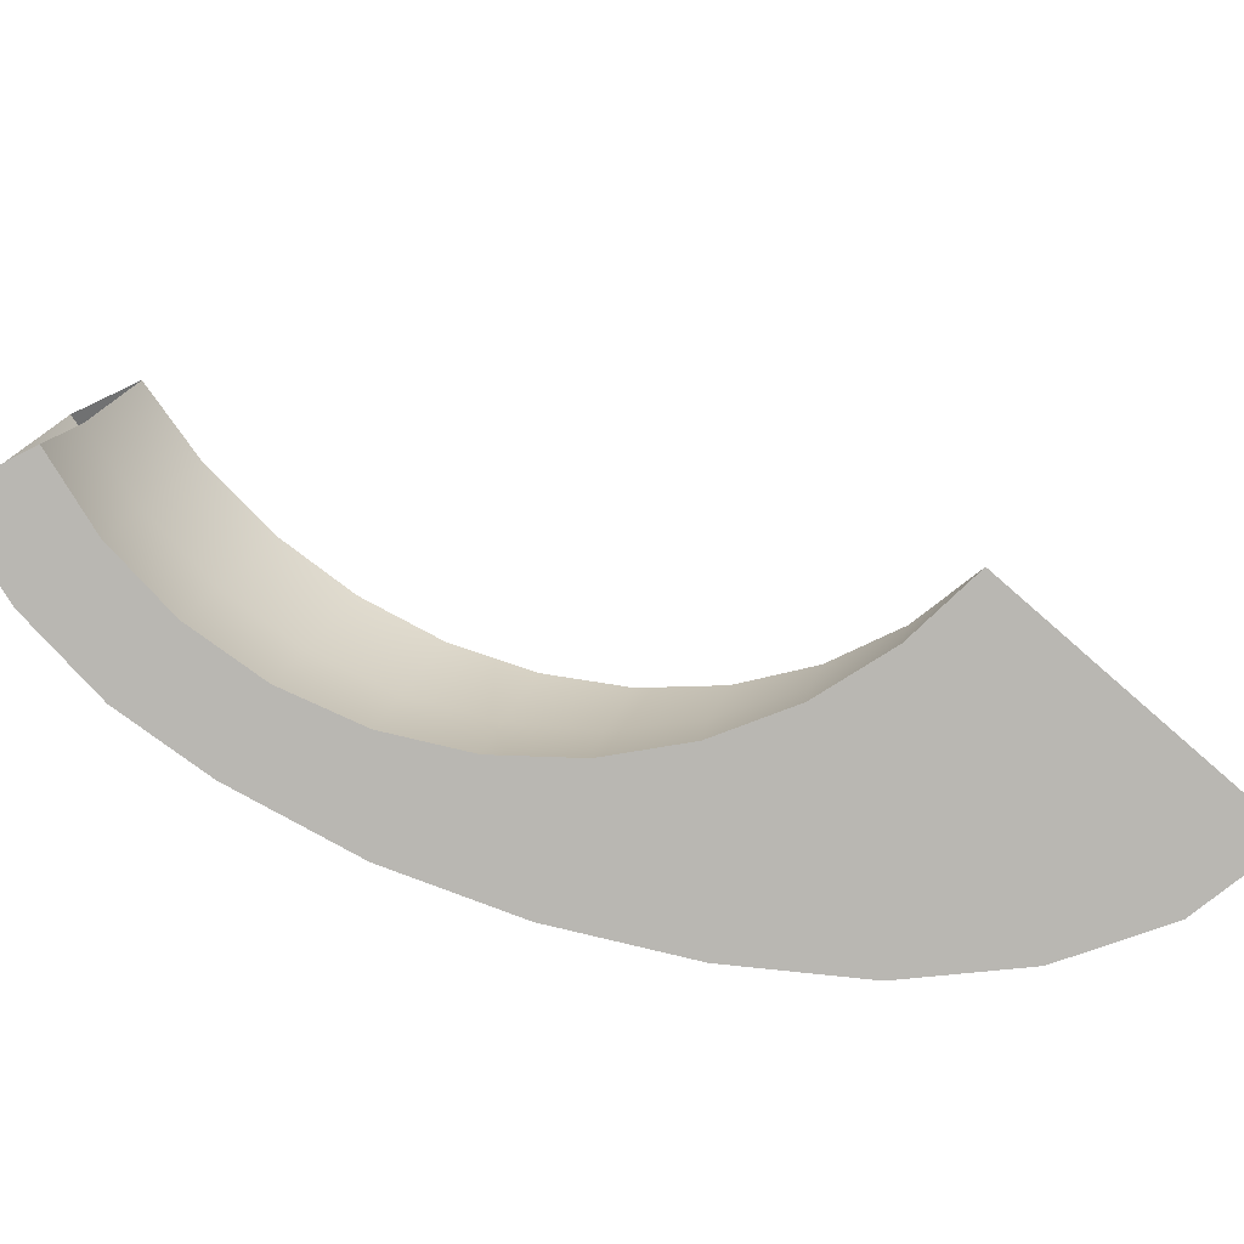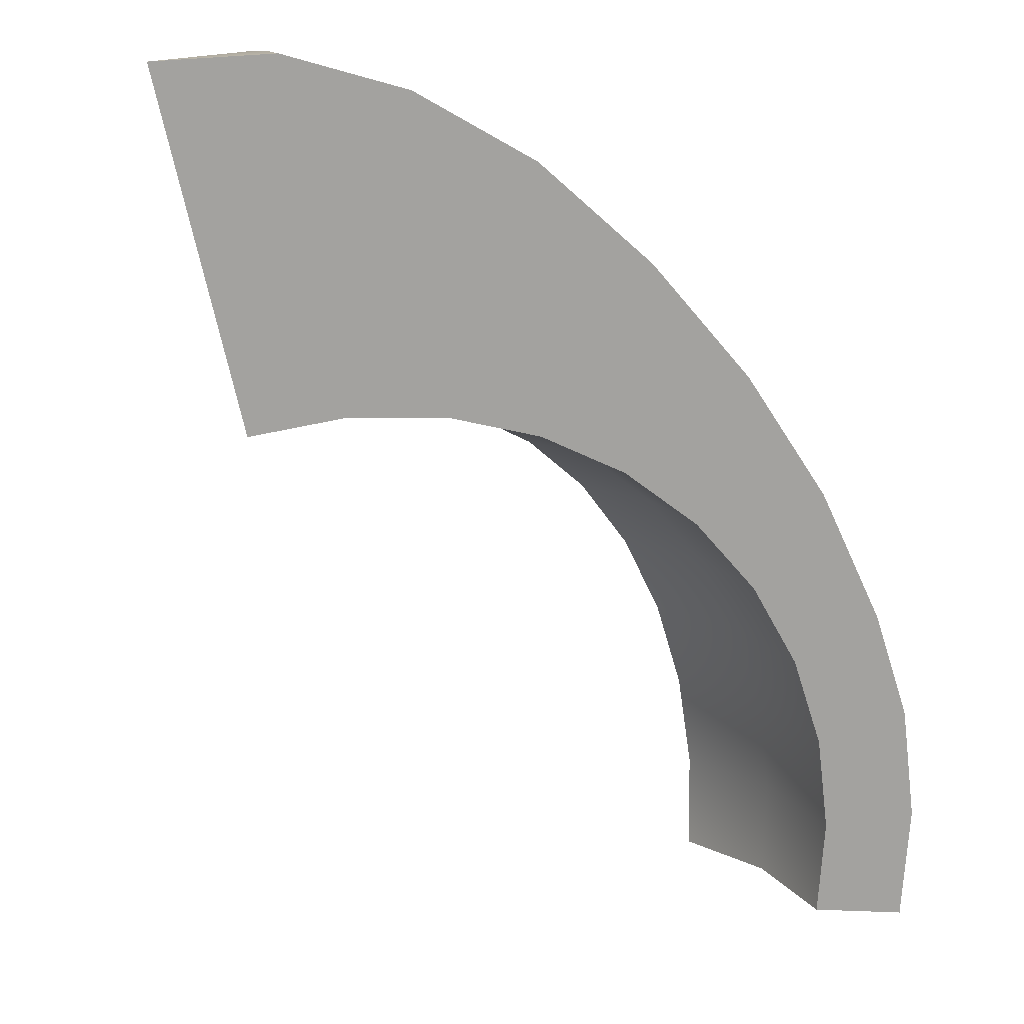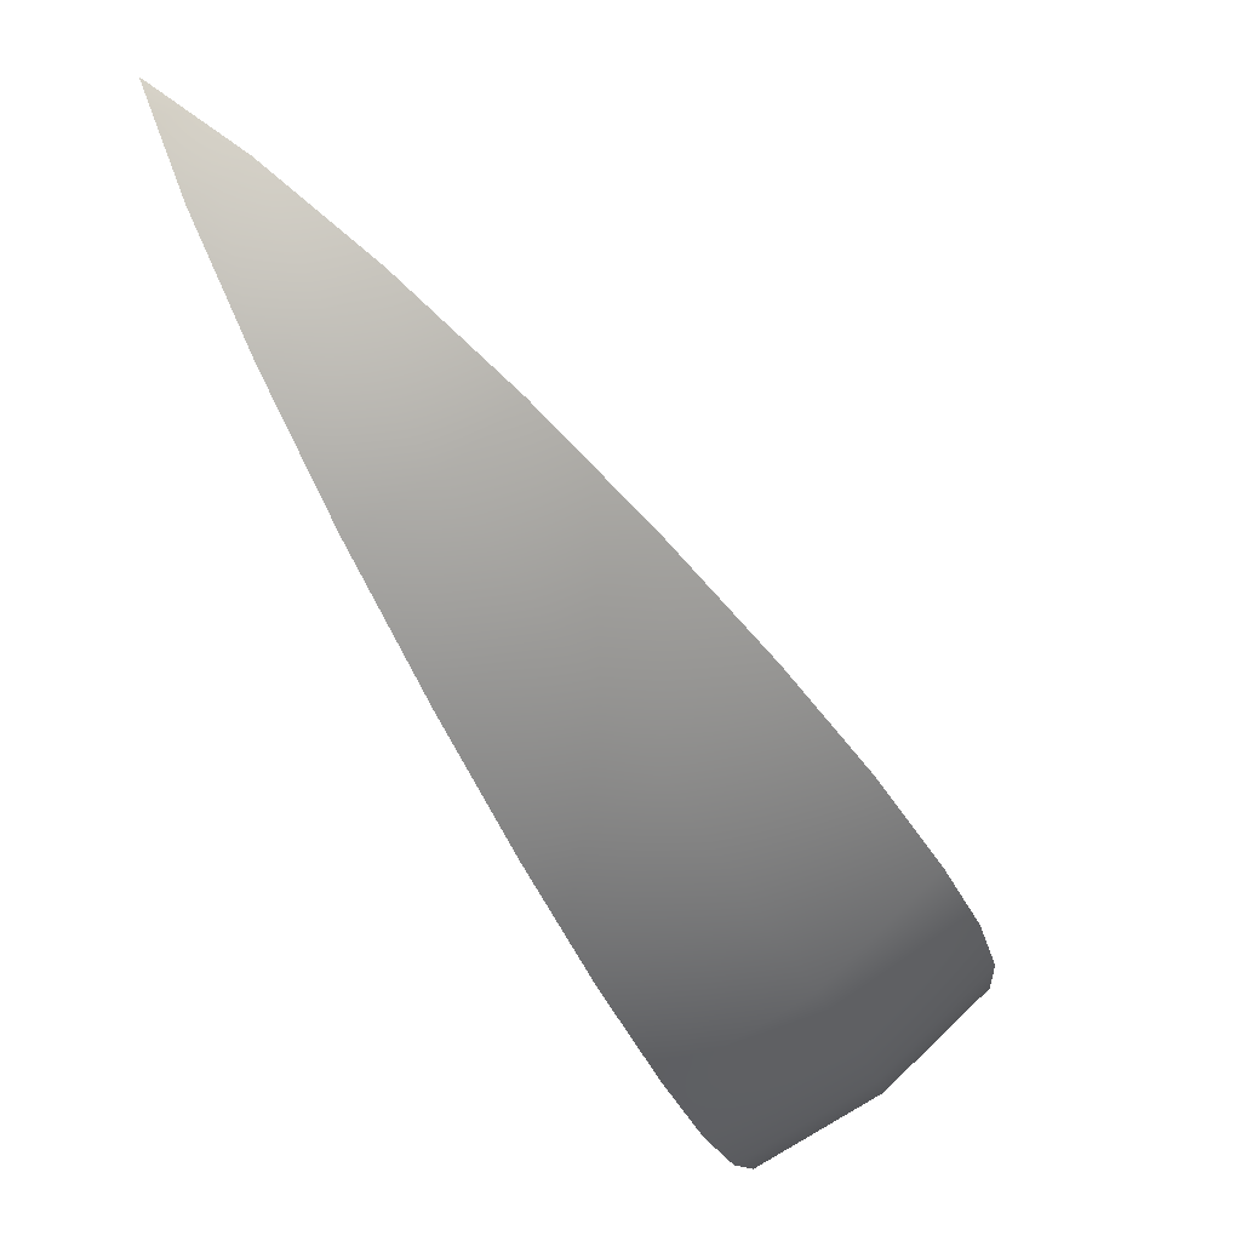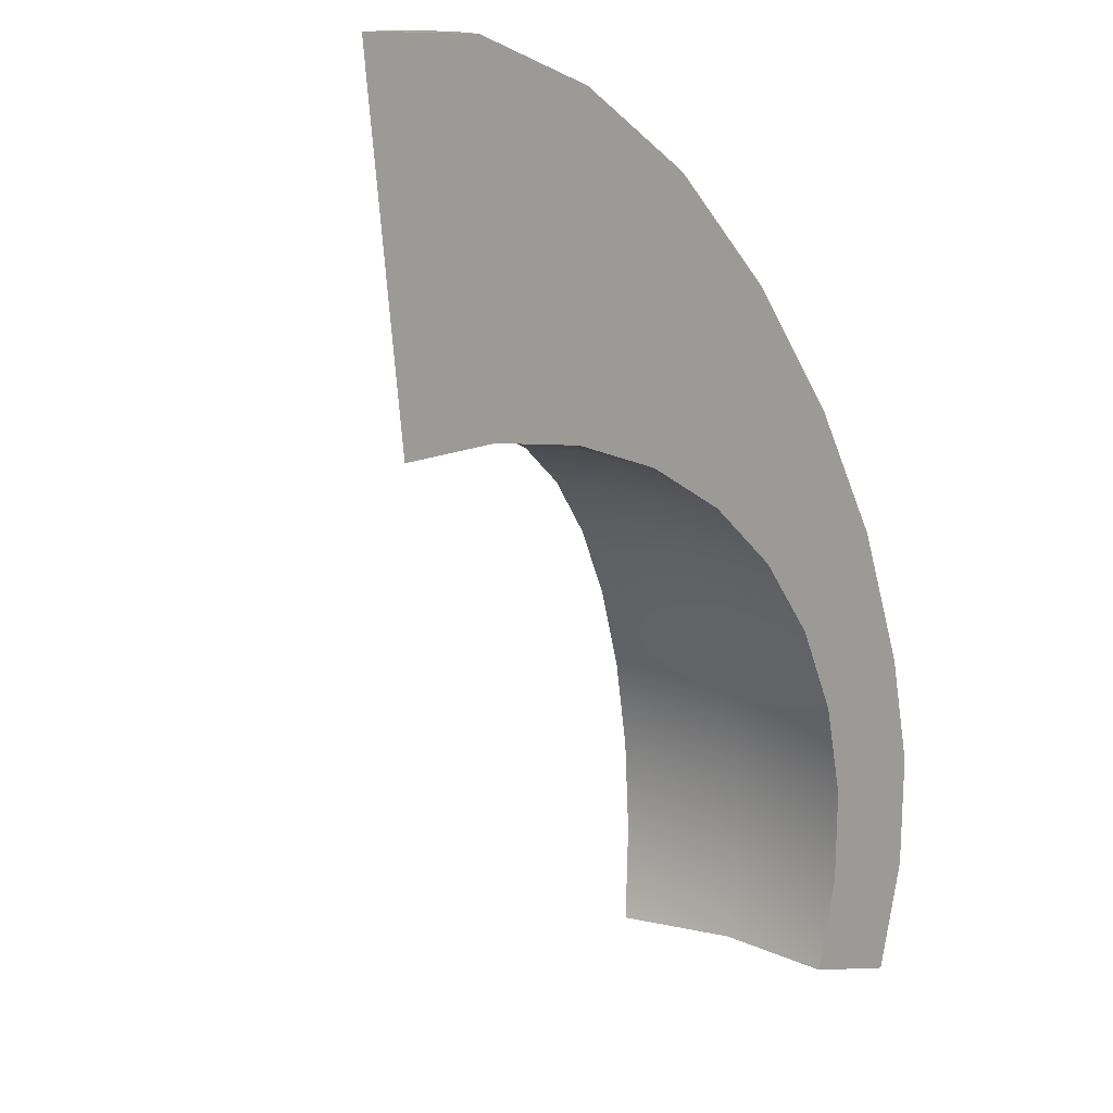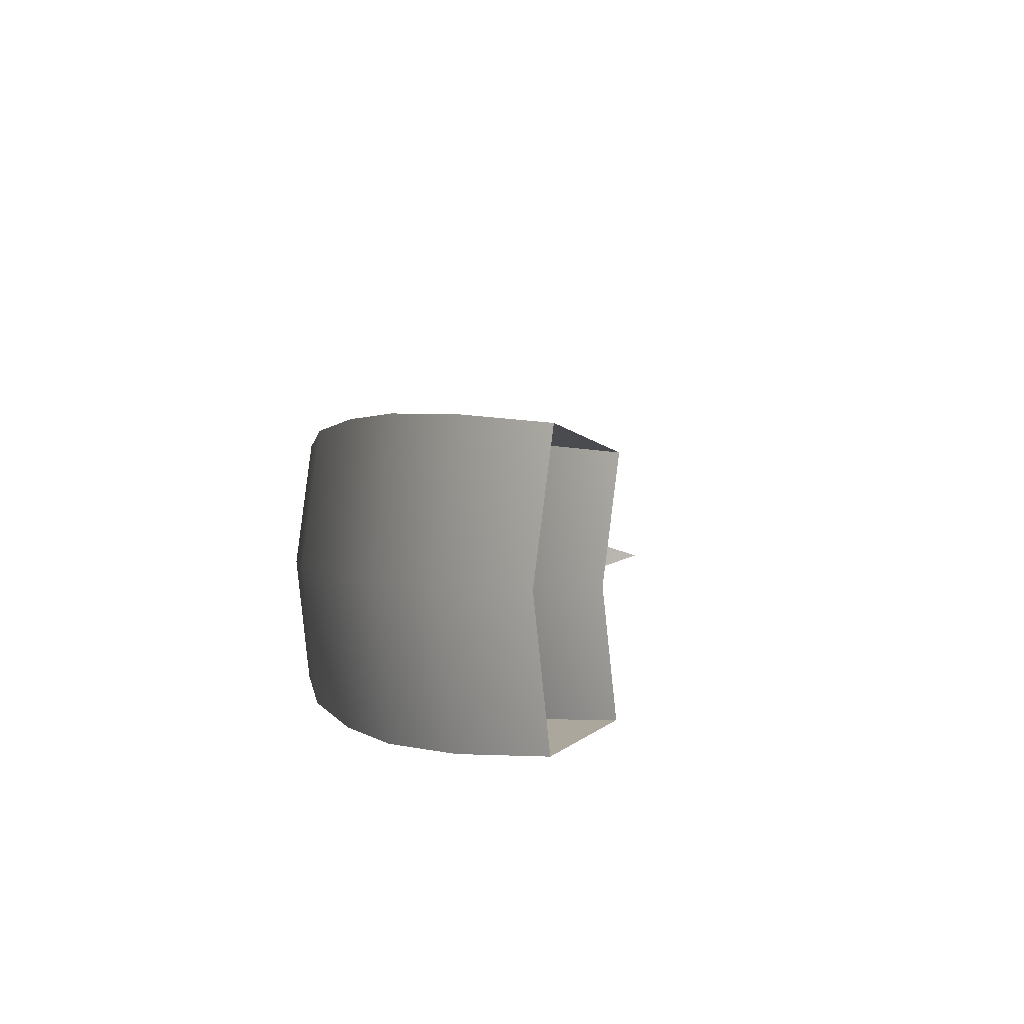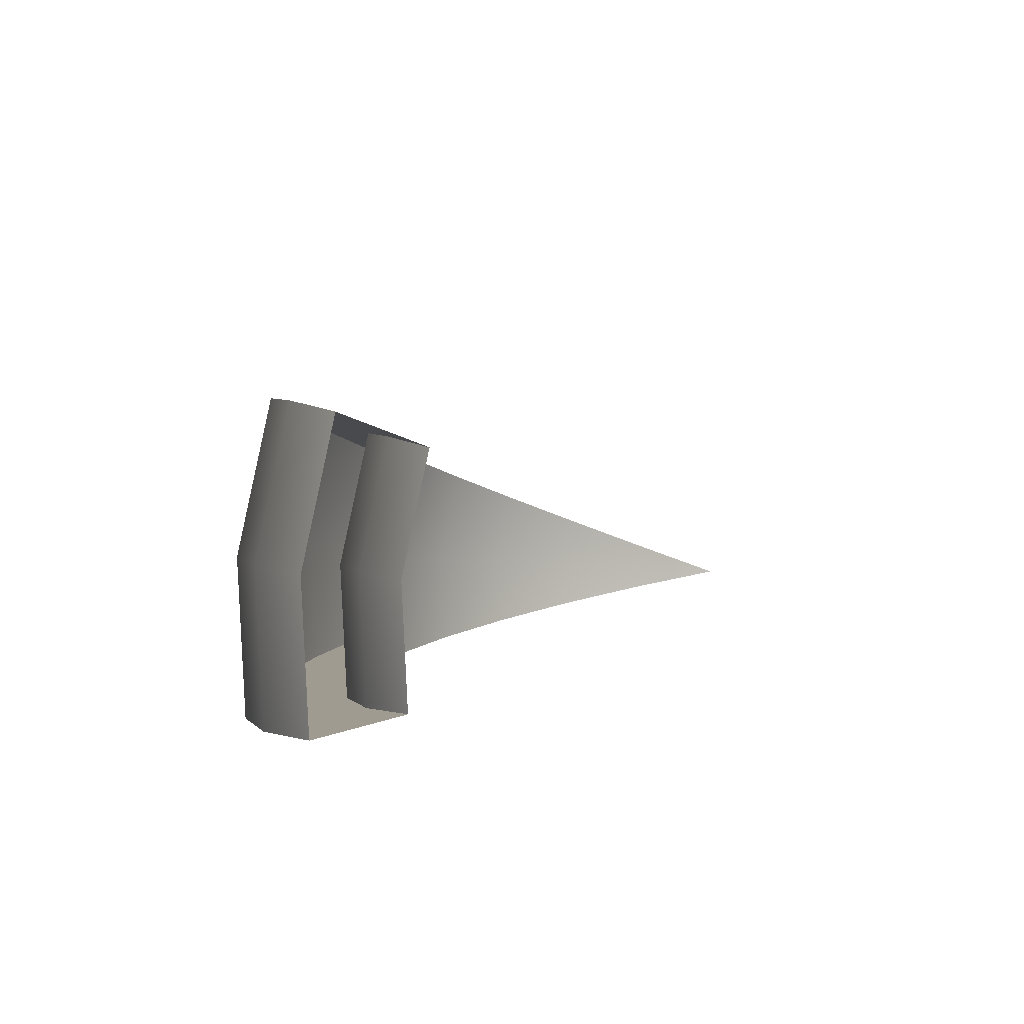
<metadata>
{"format":"obj","ext":"obj","renderer":"f3d","projection":"perspective","resolution":1024,"background":"white","views":[{"elev":-69.4,"azim":32.4,"up":"+Z"},{"elev":3.8,"azim":158.2,"up":"+Y"},{"elev":72.5,"azim":-116.9,"up":"+Y"},{"elev":1.5,"azim":133.1,"up":"+Y"},{"elev":13.1,"azim":-46.9,"up":"+Z"},{"elev":12.5,"azim":-27.2,"up":"+Z"}]}
</metadata>
<code>
g default
v 1.106 1.509 -0.4547
v 0.8808 1.467 -0.4115
v 0.6533 1.364 -0.3595
v 0.4309 1.203 -0.3
v 0.2291 1.01 -0.2394
v 0.05724 0.7978 -0.1812
v -0.08154 0.5643 -0.1254
v -0.1642 0.3736 -0.08493
v -0.2077 0.1696 -0.04904
v -0.2106 -0.04002 -0.01911
v 0.9114 1.477 -0.3086
v 1.121 1.514 -0.4022
v 0.6976 1.379 -0.21
v 0.4873 1.221 -0.1097
v 0.2955 1.032 -0.01568
v 0.131 0.8223 0.06741
v -0.003244 0.5903 0.1385
v -0.08433 0.4001 0.1842
v -0.1295 0.1956 0.2149
v -0.1369 -0.0155 0.2295
v 1.104 1.499 -0.5087
v 0.8767 1.447 -0.5176
v 0.6474 1.336 -0.5135
v 0.4234 1.167 -0.496
v 0.2203 0.9679 -0.4699
v 0.04743 0.7514 -0.4373
v -0.09195 0.515 -0.3973
v -0.1748 0.3234 -0.3622
v -0.2182 0.1203 -0.3209
v -0.2205 -0.08643 -0.2752
v 1.316 1.479 -0.4853
v 0.9506 0.9092 -0.3448
v 0.9636 0.9135 -0.301
v 0.7765 0.9156 -0.3169
v 0.802 0.9241 -0.231
v 0.6053 0.8878 -0.2846
v 0.6423 0.9001 -0.16
v 0.4436 0.8269 -0.2493
v 0.4906 0.8425 -0.09069
v 0.2975 0.7352 -0.2122
v 0.3528 0.7536 -0.02572
v 0.1727 0.6162 -0.1748
v 0.2341 0.6366 0.03238
v 0.07394 0.4745 -0.1385
v 0.1392 0.4962 0.0814
v 0.005097 0.3156 -0.1048
v 0.07162 0.3378 0.1194
v -0.03123 0.1456 -0.0749
v 0.03401 0.1673 0.145
v -0.03364 -0.02904 -0.04995
v 0.02782 -0.008604 0.1572
v 0.9489 0.9011 -0.3898
v 0.7731 0.8996 -0.4053
v 0.6004 0.8646 -0.4129
v 0.4373 0.7973 -0.4126
v 0.2901 0.7004 -0.4043
v 0.1645 0.5775 -0.3882
v 0.06526 0.4335 -0.3651
v -0.003756 0.2738 -0.3358
v -0.03991 0.1045 -0.3015
v -0.04182 -0.06772 -0.2634
v 1.121 0.8689 -0.3673
g FoodLUpperCaninesOverbite
f 1 21 22 2
f 12 1 2 11
f 2 22 23 3
f 11 2 3 13
f 3 23 24 4
f 13 3 4 14
f 4 24 25 5
f 14 4 5 15
f 5 25 26 6
f 15 5 6 16
f 6 26 27 7
f 16 6 7 17
f 7 27 28 8
f 17 7 8 18
f 8 28 29 9
f 18 8 9 19
f 9 29 30 10
f 19 9 10 20
f 21 1 31
f 1 12 31
f 32 34 53 52
f 33 35 34 32
f 34 36 54 53
f 35 37 36 34
f 36 38 55 54
f 37 39 38 36
f 38 40 56 55
f 39 41 40 38
f 40 42 57 56
f 41 43 42 40
f 42 44 58 57
f 43 45 44 42
f 44 46 59 58
f 45 47 46 44
f 46 48 60 59
f 47 49 48 46
f 48 50 61 60
f 49 51 50 48
f 52 62 32
f 32 62 33
f 30 29 60 61
f 29 28 59 60
f 28 27 58 59
f 27 26 57 58
f 26 25 56 57
f 25 24 55 56
f 24 23 54 55
f 23 22 53 54
f 22 21 52 53
f 21 31 62 52
f 31 12 33 62
f 12 11 35 33
f 11 13 37 35
f 13 14 39 37
f 14 15 41 39
f 15 16 43 41
f 16 17 45 43
f 17 18 47 45
f 18 19 49 47
f 19 20 51 49

</code>
